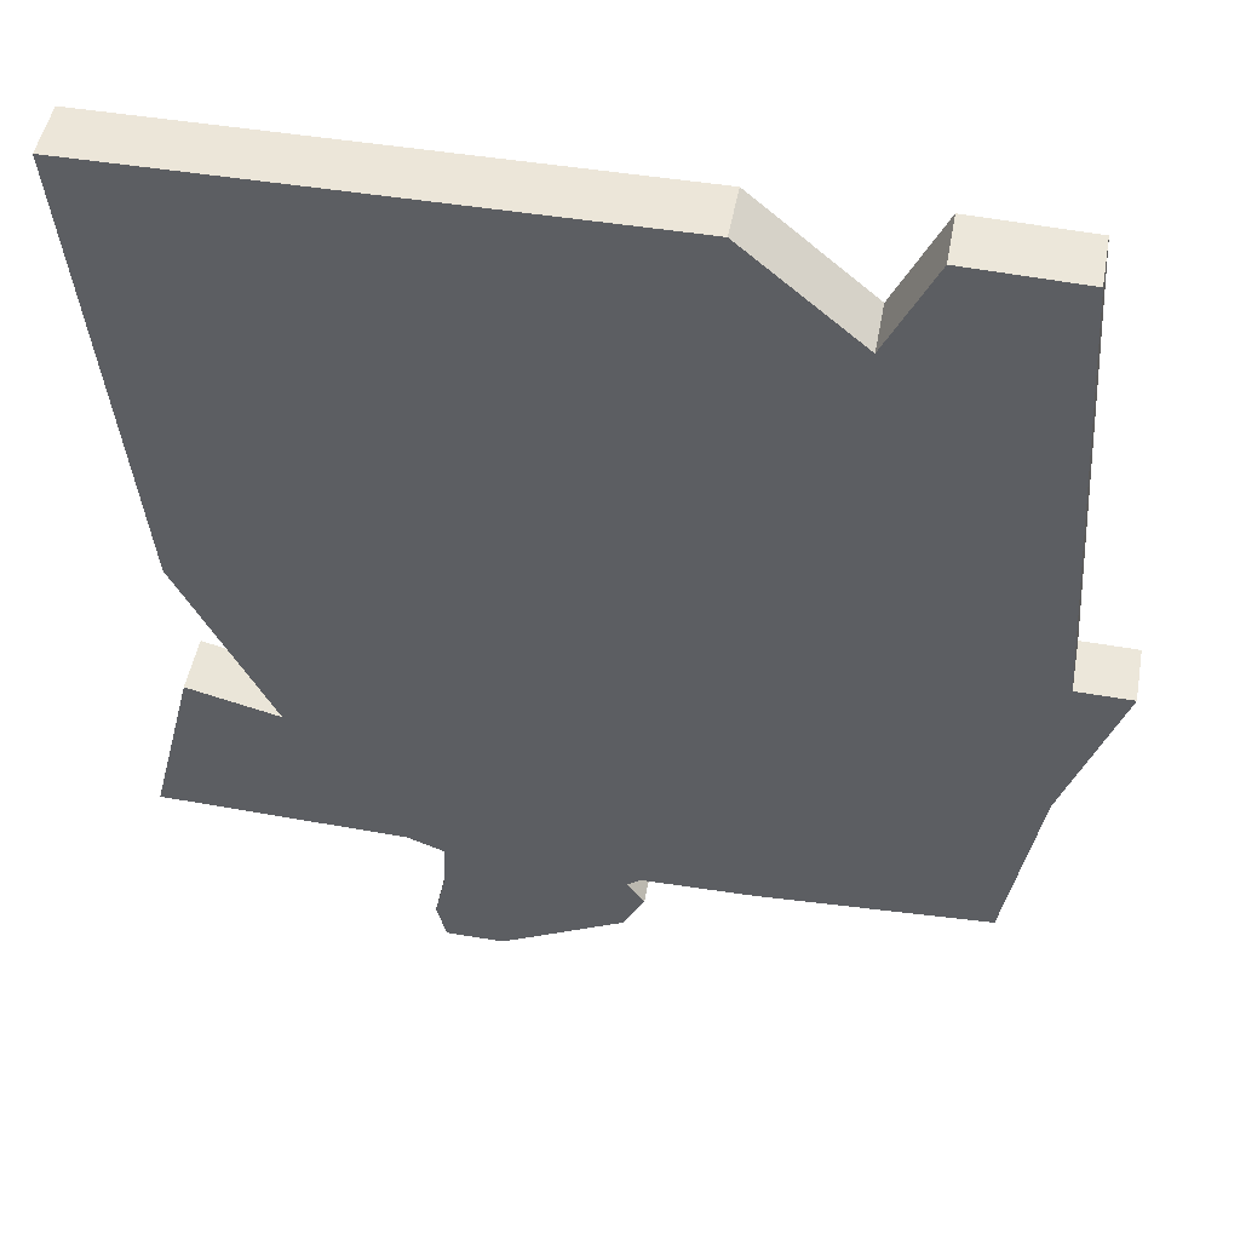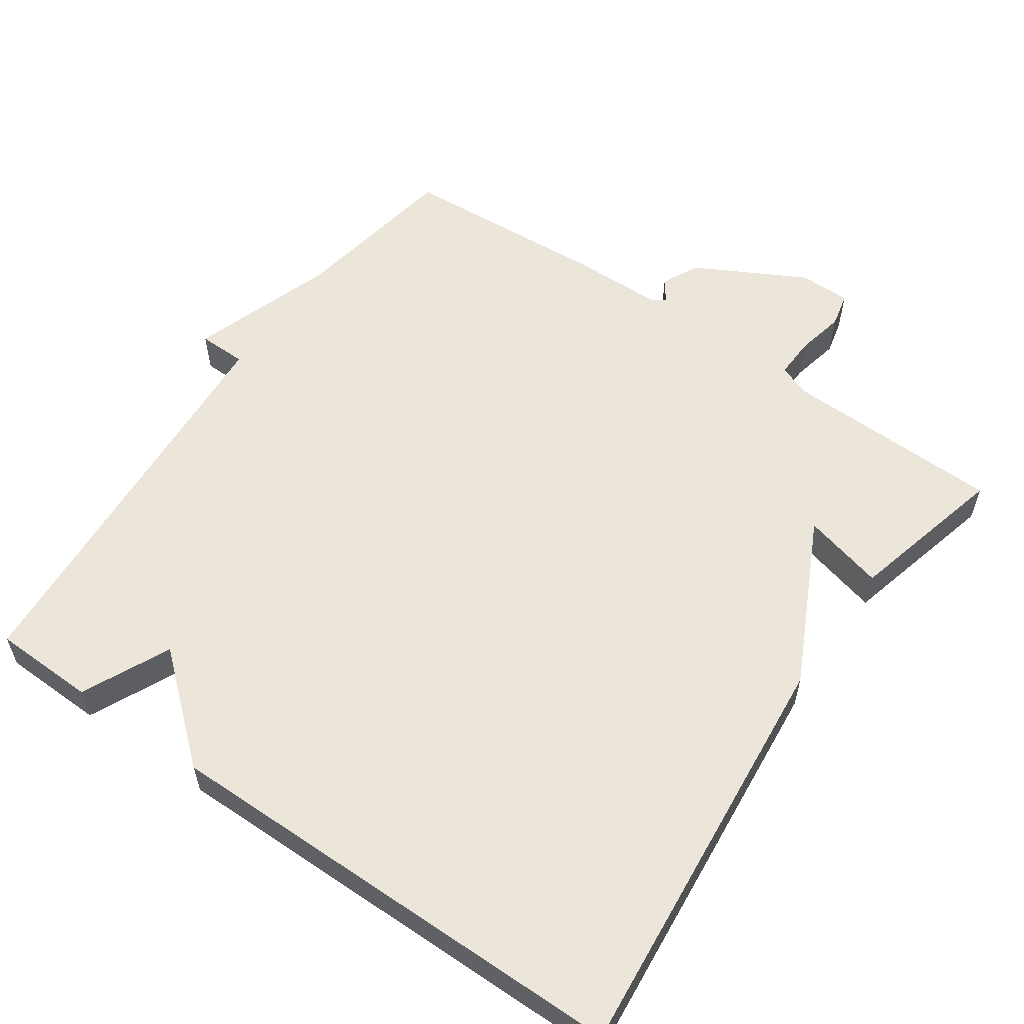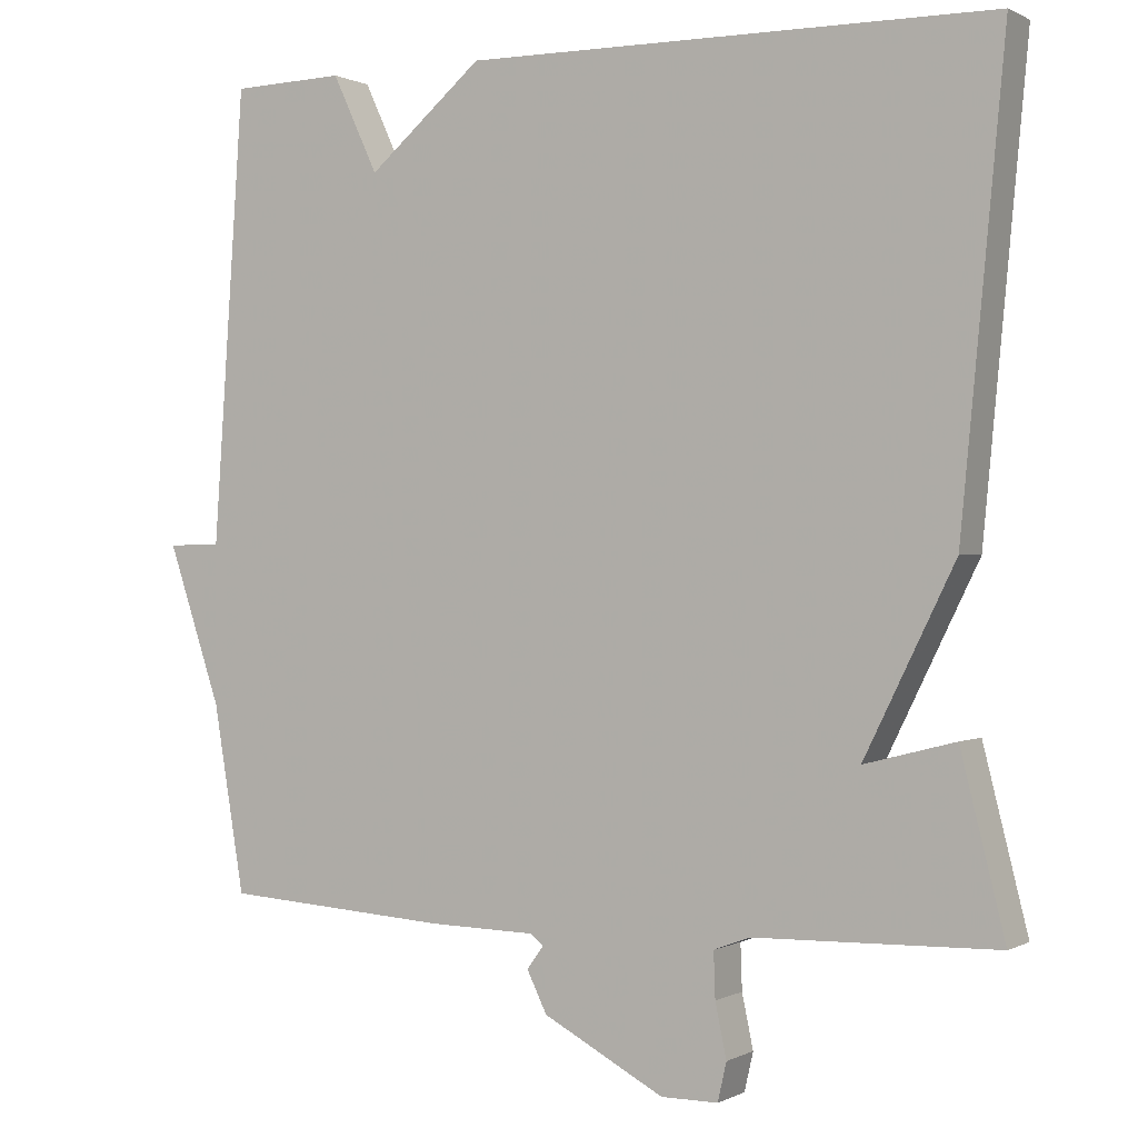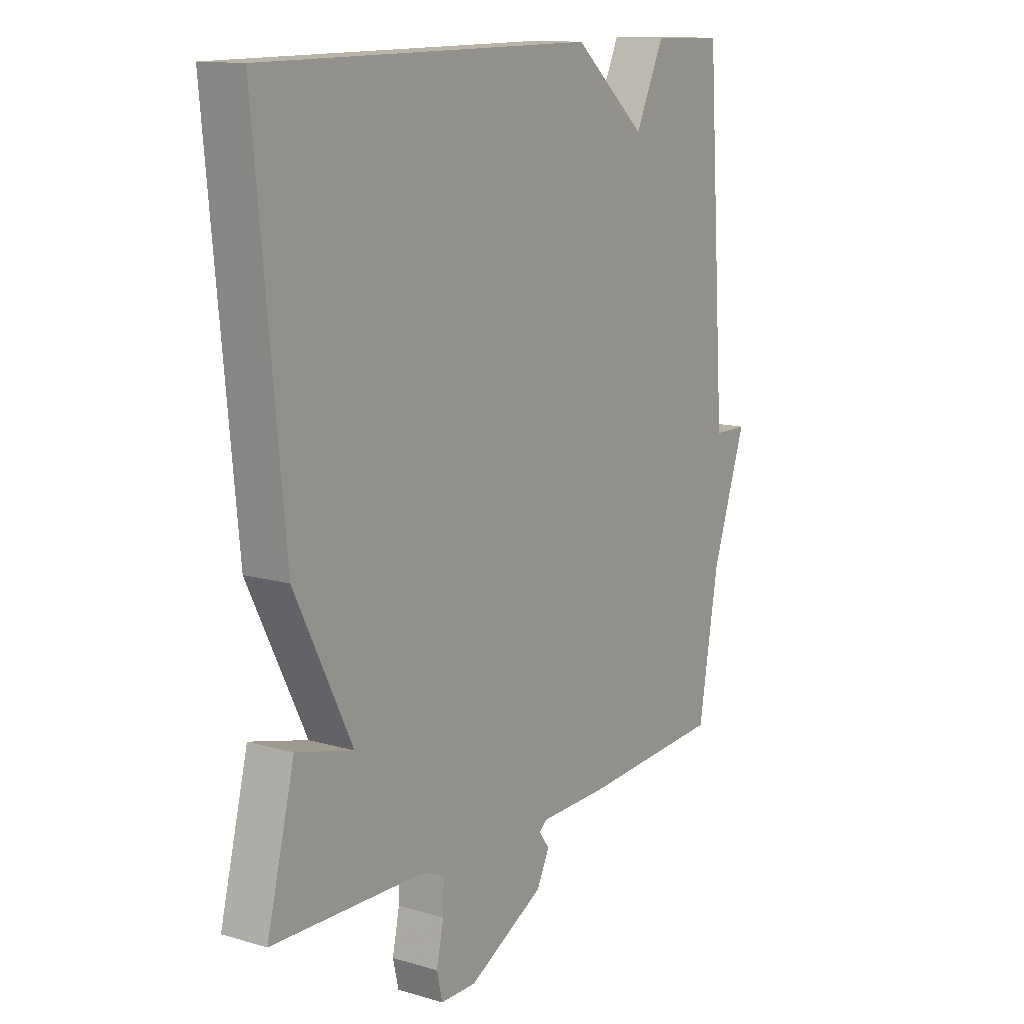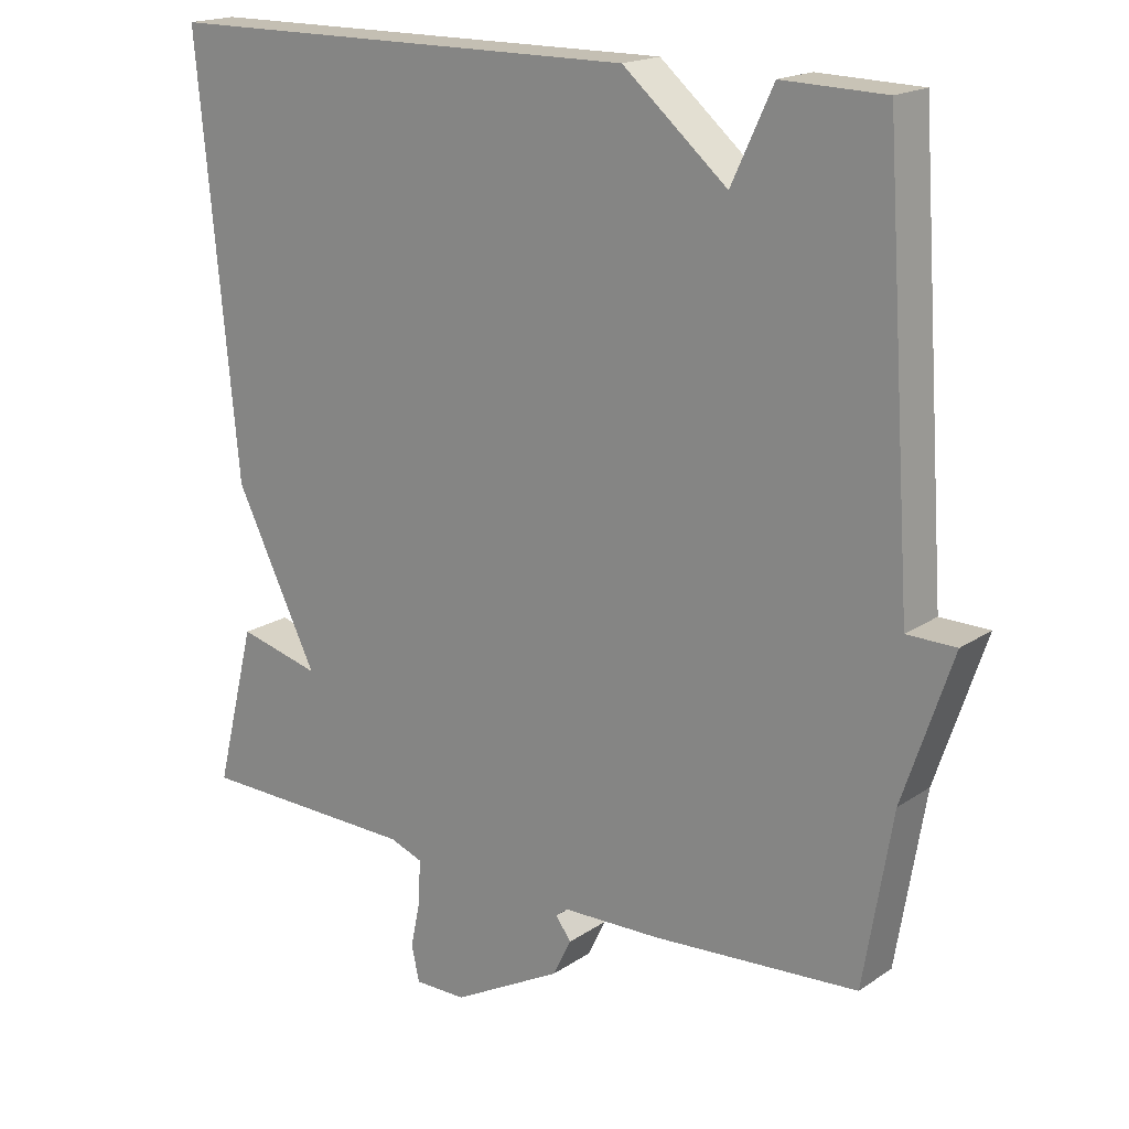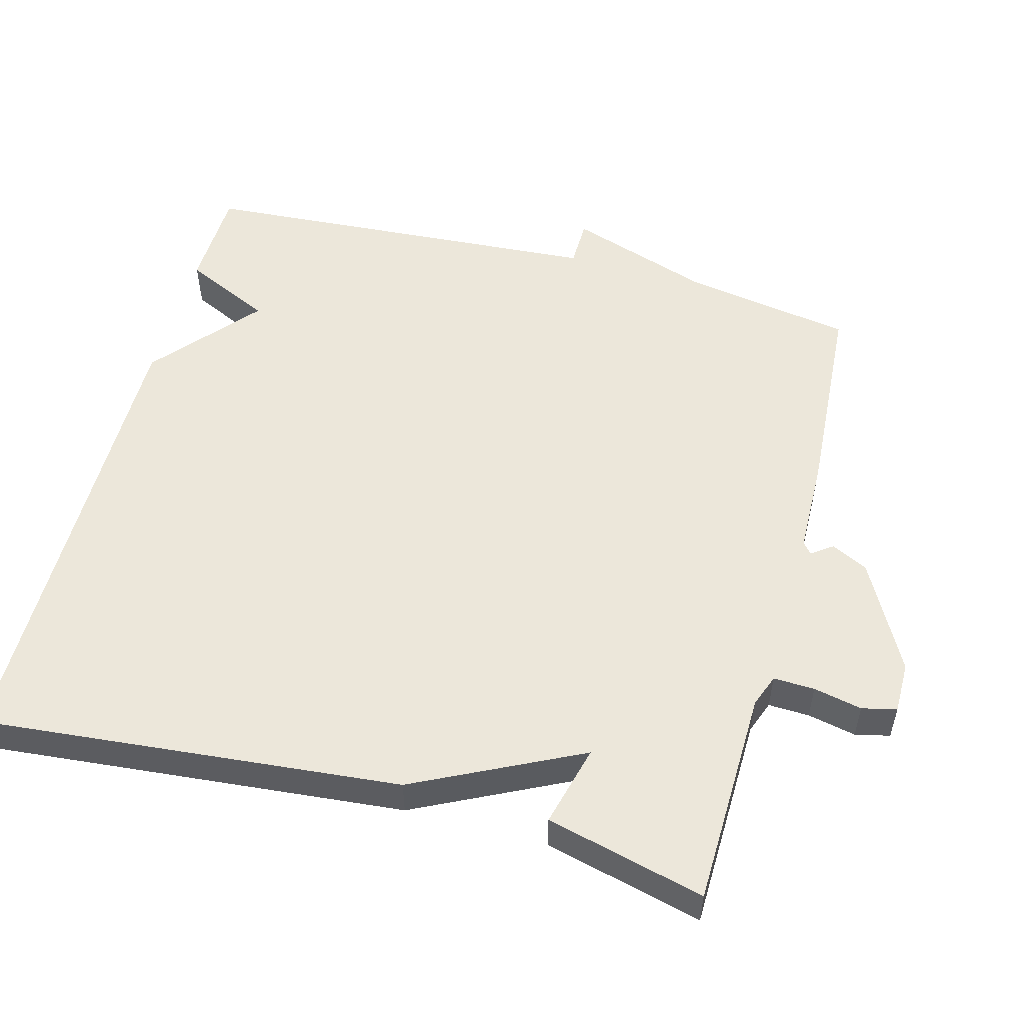
<metadata>
{"format":"obj","ext":"obj","renderer":"f3d","projection":"perspective","resolution":1024,"background":"white","views":[{"elev":49.6,"azim":-169.5,"up":"+Z"},{"elev":57.5,"azim":34.9,"up":"+Y"},{"elev":0.2,"azim":29.2,"up":"+Z"},{"elev":12.9,"azim":124.1,"up":"+Z"},{"elev":18.2,"azim":-141.9,"up":"+Z"},{"elev":53.5,"azim":105.1,"up":"+Y"}]}
</metadata>
<code>
v -0.5 0.07 0.5
v -0.359 0.07 0.504
v -0.302 0.07 0.382
v -0.159 0.07 0.504
v 0.5 0.07 0.5
v 0.445 0.07 -0.08
v 0.332 0.07 -0.309
v 0.445 0.07 -0.28
v 0.5 0.07 -0.5
v 0.198 0.07 -0.507
v 0.153 0.07 -0.524
v 0.155 0.07 -0.581
v 0.169 0.07 -0.648
v 0.158 0.07 -0.696
v 0.087 0.07 -0.696
v -0.064 0.07 -0.615
v -0.089 0.07 -0.564
v -0.068 0.07 -0.535
v -0.084 0.07 -0.522
v -0.218 0.07 -0.519
v -0.5 0.07 -0.5
v -0.539 0.07 -0.266
v -0.606 0.07 -0.067
v -0.539 0.07 -0.066
v -0.5 0 0.5
v -0.359 0 0.504
v -0.302 0 0.382
v -0.159 0 0.504
v 0.5 0 0.5
v 0.445 0 -0.08
v 0.332 0 -0.309
v 0.445 0 -0.28
v 0.5 0 -0.5
v 0.198 0 -0.507
v 0.153 0 -0.524
v 0.155 0 -0.581
v 0.169 0 -0.648
v 0.158 0 -0.696
v 0.087 0 -0.696
v -0.064 0 -0.615
v -0.089 0 -0.564
v -0.068 0 -0.535
v -0.084 0 -0.522
v -0.218 0 -0.519
v -0.5 0 -0.5
v -0.539 0 -0.266
v -0.606 0 -0.067
v -0.539 0 -0.066
f 22 23 24
f 1 2 3
f 24 1 3
f 22 24 3
f 21 22 3
f 20 21 3
f 19 20 3
f 5 6 7
f 4 5 7
f 3 4 7
f 19 3 7
f 18 19 7
f 16 17 18
f 15 16 18
f 14 15 18
f 13 14 18
f 12 13 18
f 11 12 18
f 18 7 8
f 11 18 8
f 10 11 8
f 8 9 10
f 48 47 46
f 27 26 25
f 27 25 48
f 27 48 46
f 27 46 45
f 27 45 44
f 27 44 43
f 31 30 29
f 31 29 28
f 31 28 27
f 31 27 43
f 31 43 42
f 42 41 40
f 42 40 39
f 42 39 38
f 42 38 37
f 42 37 36
f 42 36 35
f 32 31 42
f 32 42 35
f 32 35 34
f 34 33 32
f 1 25 26 2
f 2 26 27 3
f 3 27 28 4
f 4 28 29 5
f 5 29 30 6
f 6 30 31 7
f 7 31 32 8
f 8 32 33 9
f 9 33 34 10
f 10 34 35 11
f 11 35 36 12
f 12 36 37 13
f 13 37 38 14
f 14 38 39 15
f 15 39 40 16
f 16 40 41 17
f 17 41 42 18
f 18 42 43 19
f 19 43 44 20
f 20 44 45 21
f 21 45 46 22
f 22 46 47 23
f 23 47 48 24
f 24 48 25 1

</code>
